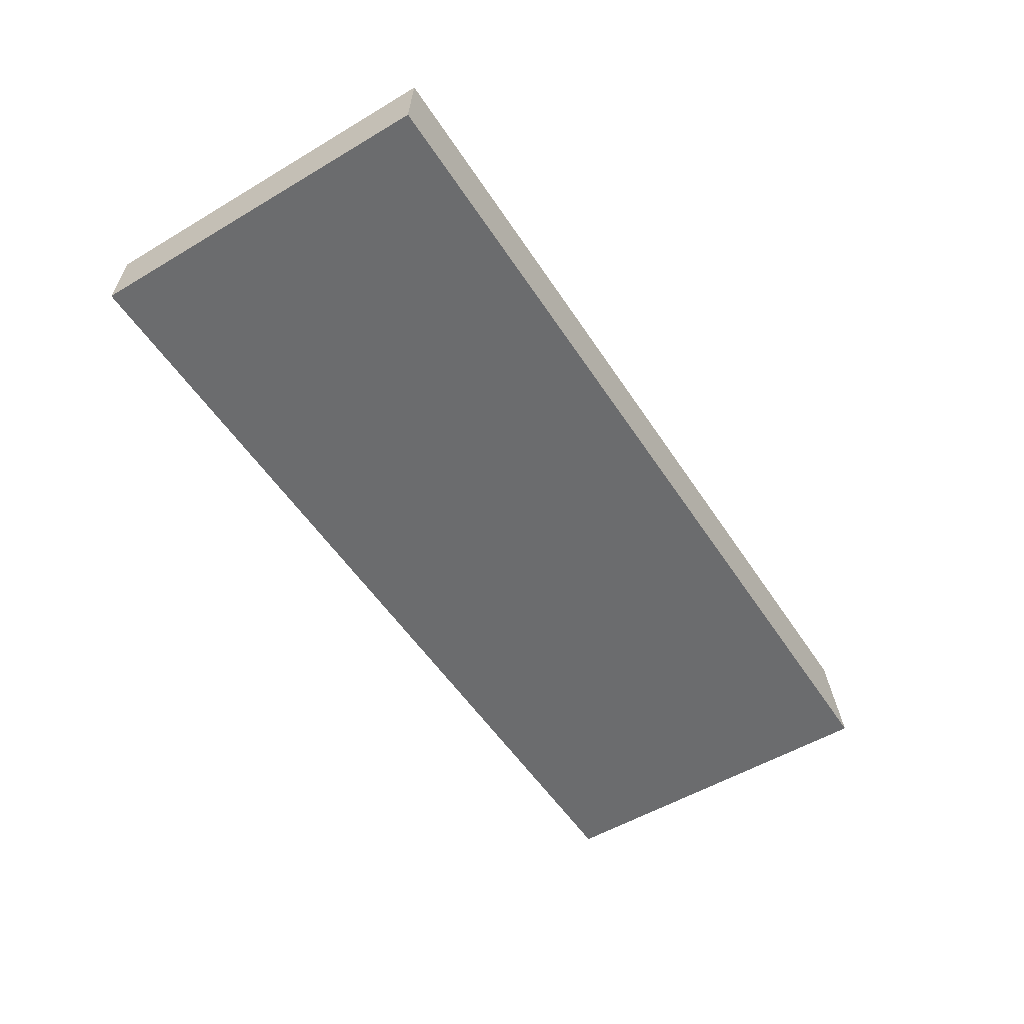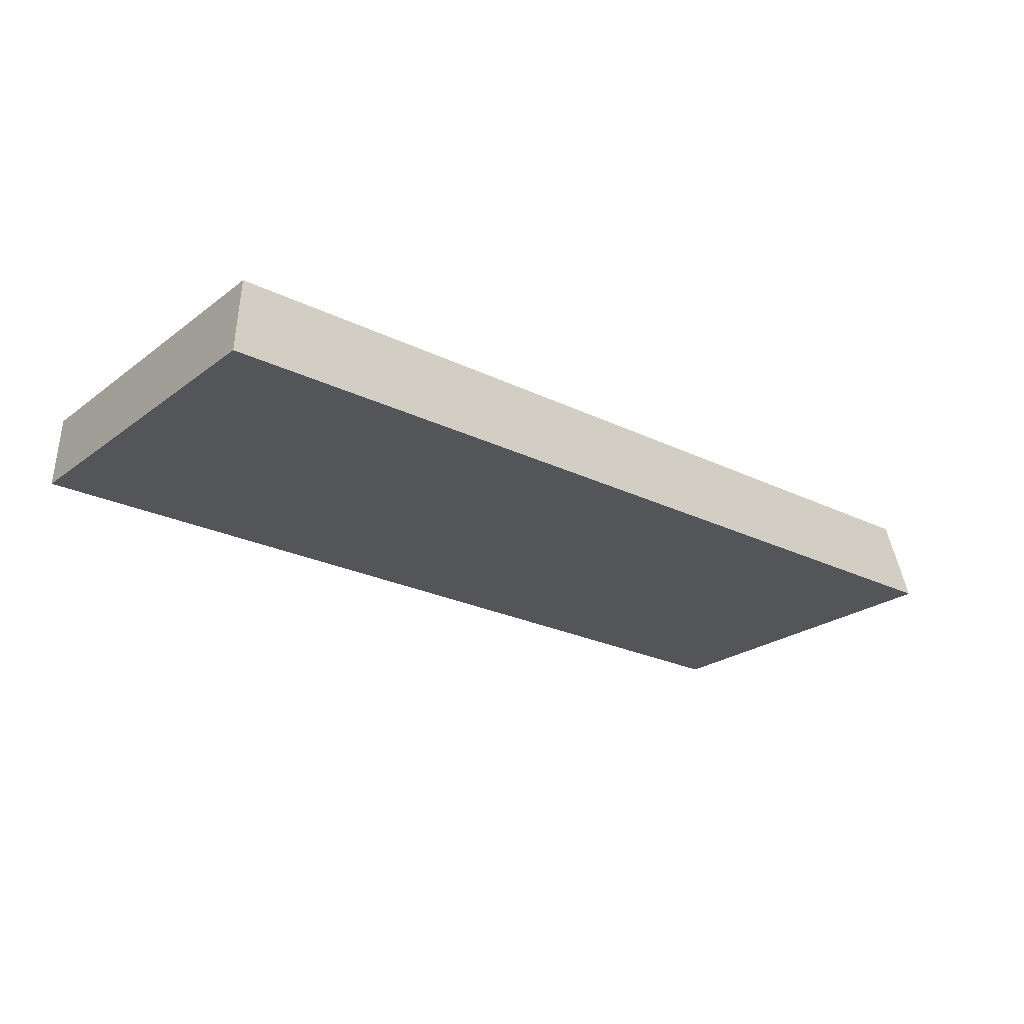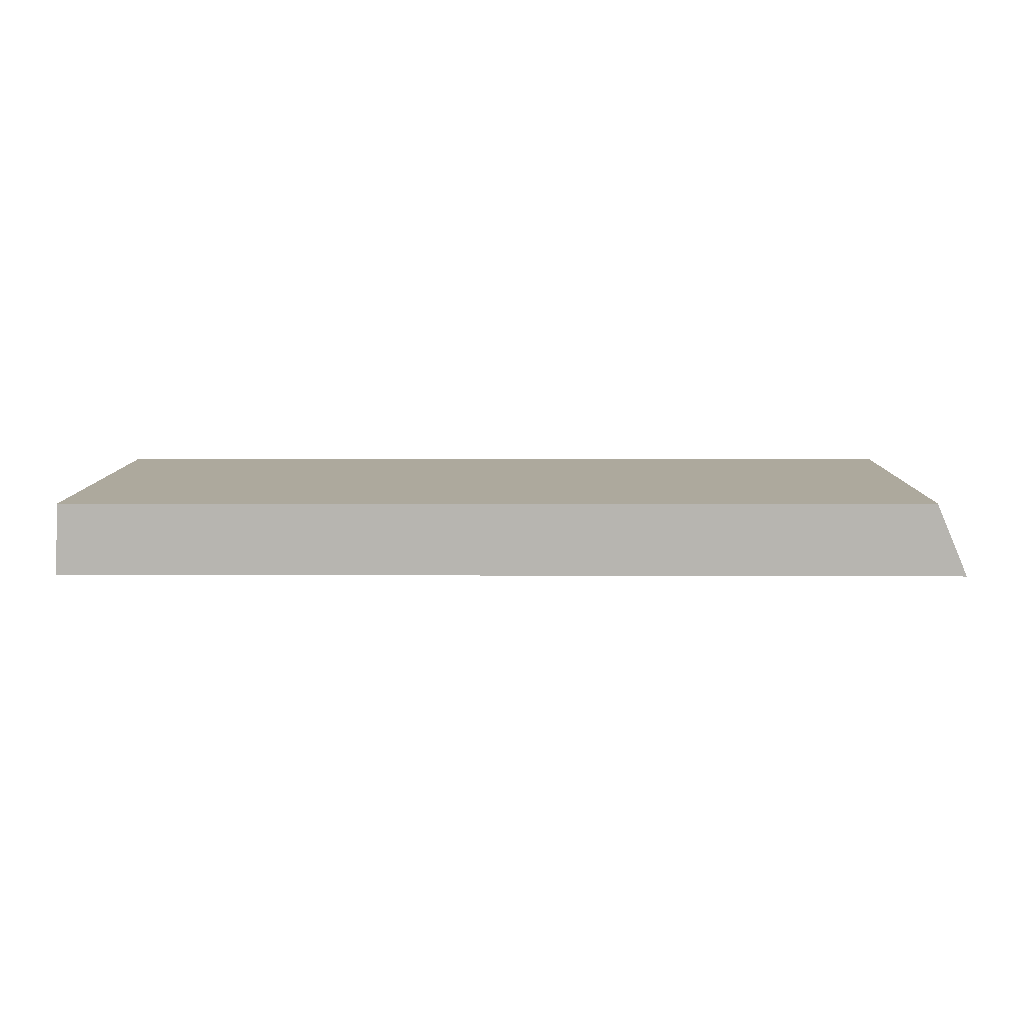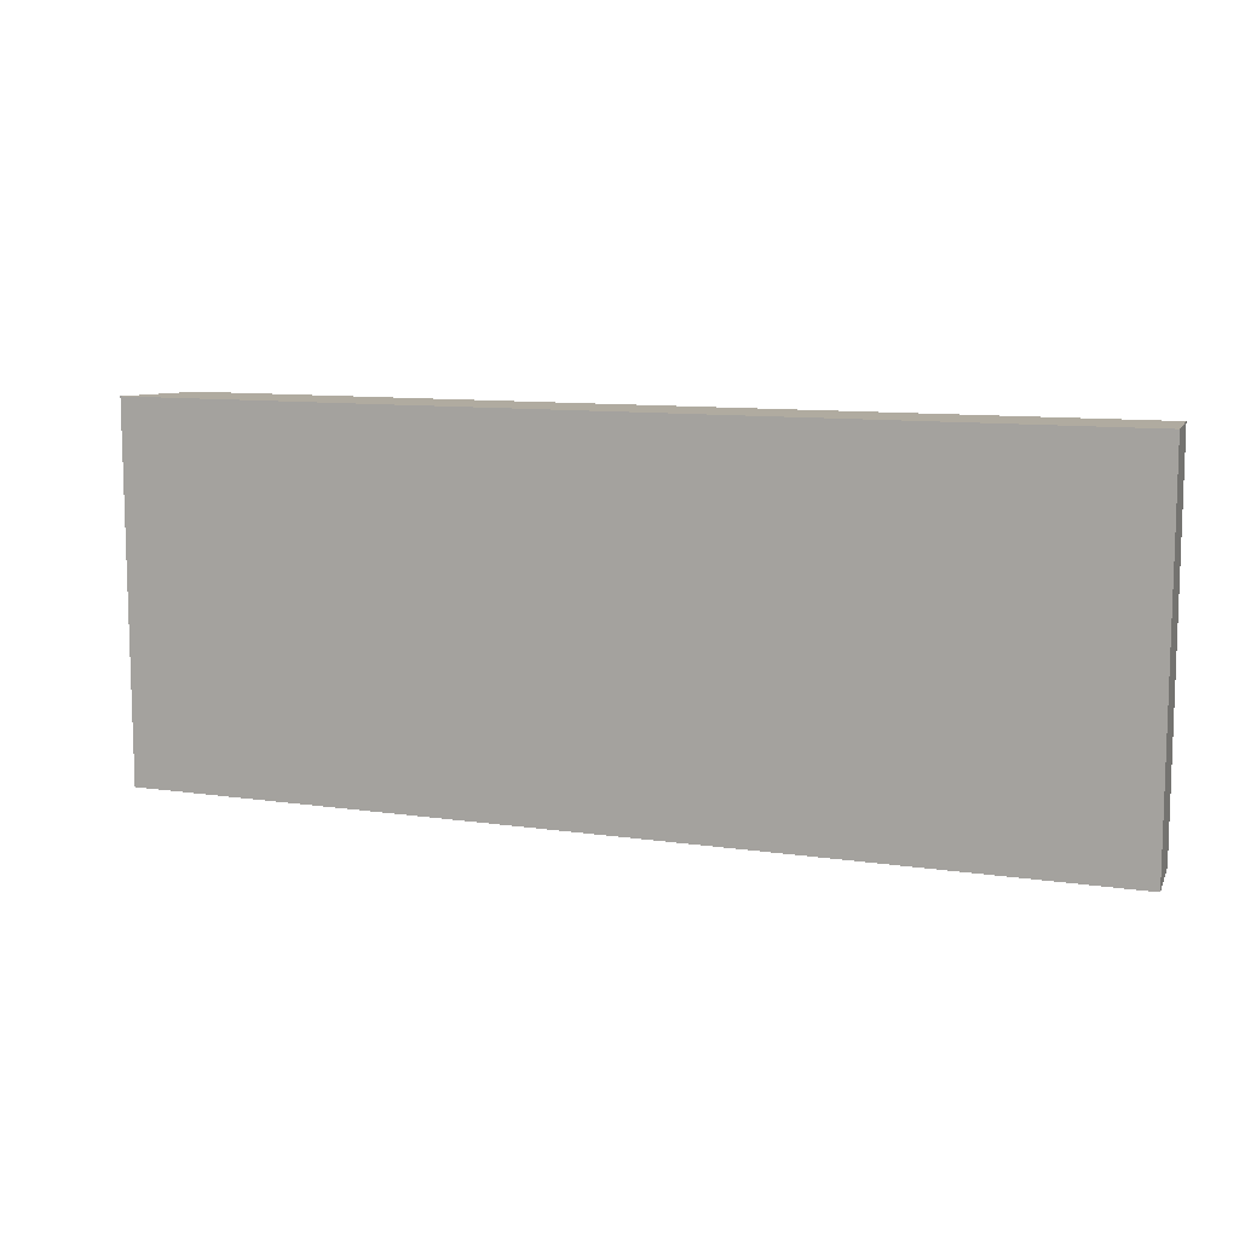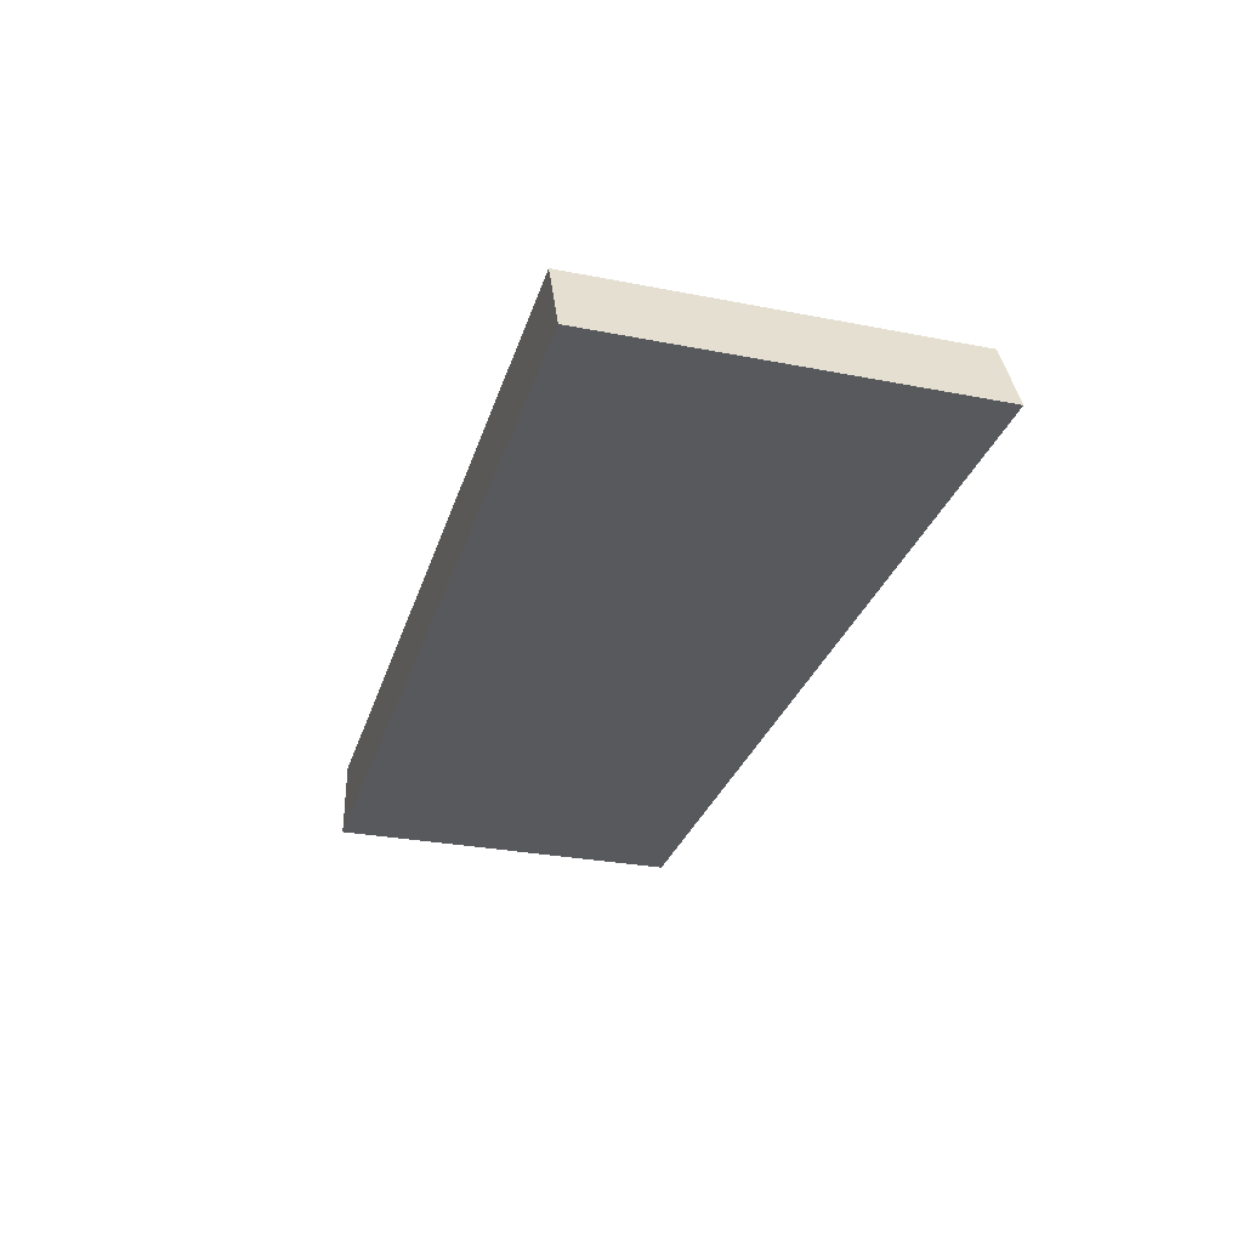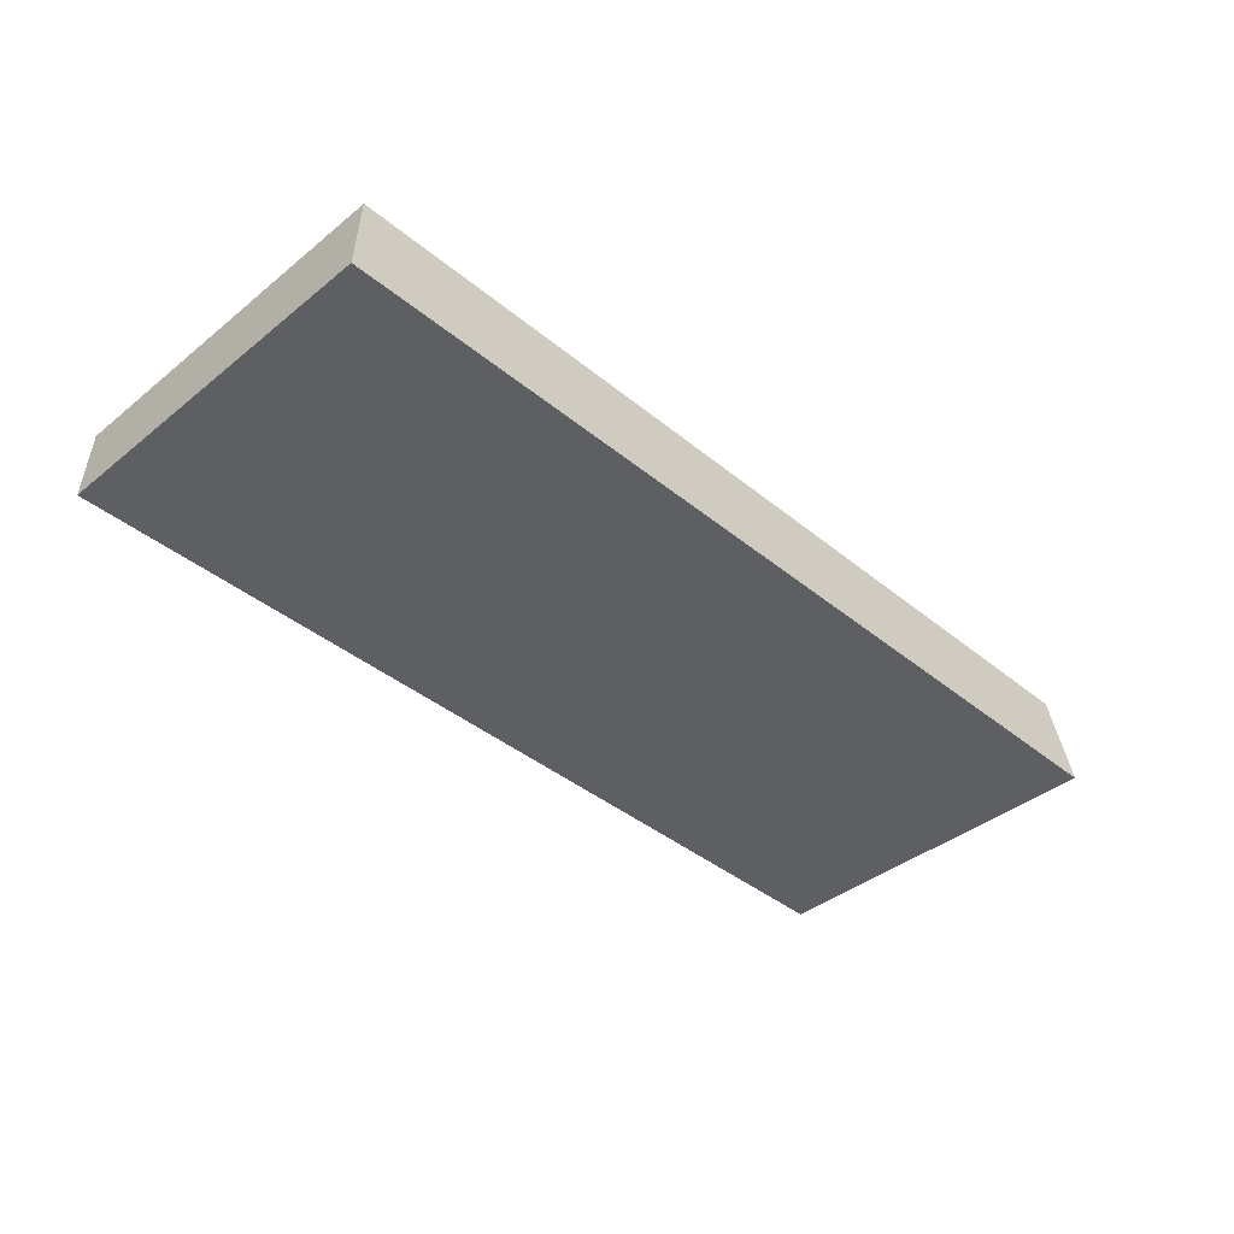
<metadata>
{"format":"obj","ext":"obj","renderer":"f3d","projection":"perspective","resolution":1024,"background":"white","views":[{"elev":-53.6,"azim":-57.6,"up":"+Z"},{"elev":-24.1,"azim":-39.3,"up":"+Z"},{"elev":8.9,"azim":0.7,"up":"+Z"},{"elev":9.8,"azim":-158.8,"up":"+Y"},{"elev":-29.3,"azim":74.0,"up":"+Z"},{"elev":-40.1,"azim":-45.3,"up":"+Z"}]}
</metadata>
<code>
v 0.2004 -0.007576 0.04544
v 0.2154 -0.007576 0.01071
v 0.2154 0.1591 0.01071
v -0.2132 0.1591 0.04471
v -0.2154 -0.007576 0.0106
v 0.2004 0.1591 0.04544
v -0.2132 -0.007576 0.04471
v -0.2154 0.1591 0.0106
f 1 2 3
f 6 1 3
f 6 3 4
f 6 4 1
f 7 1 4
f 7 4 5
f 7 5 2
f 7 2 1
f 8 5 4
f 8 4 3
f 8 3 2
f 8 2 5

</code>
